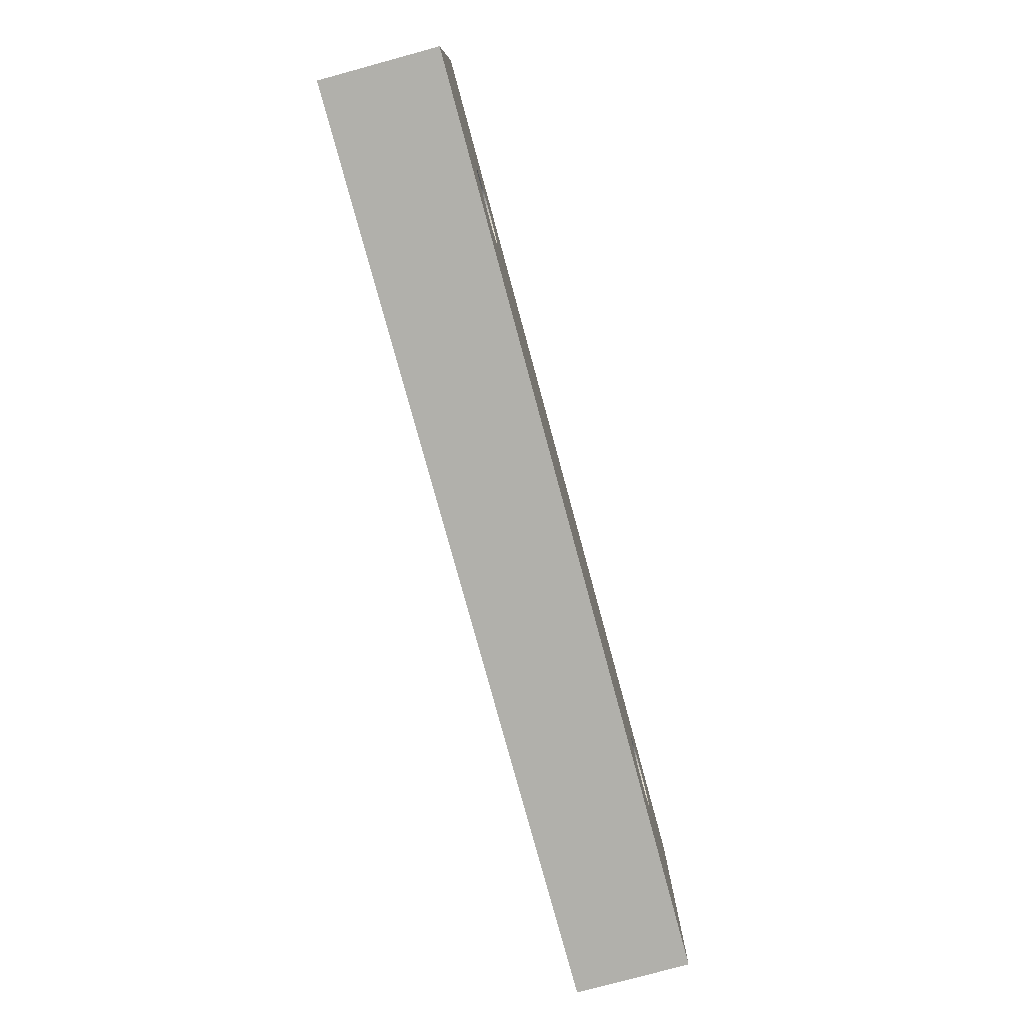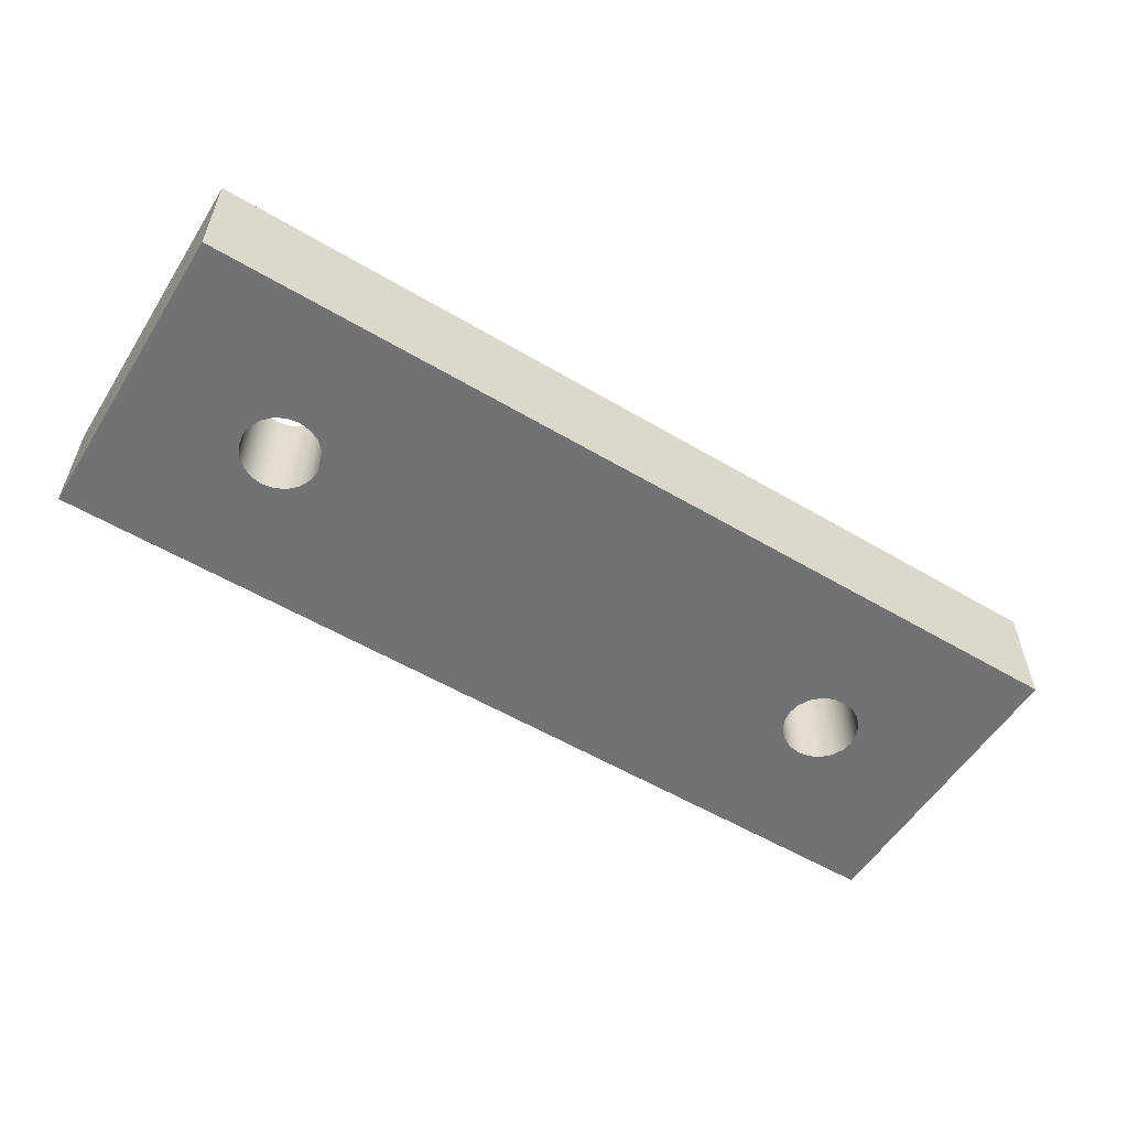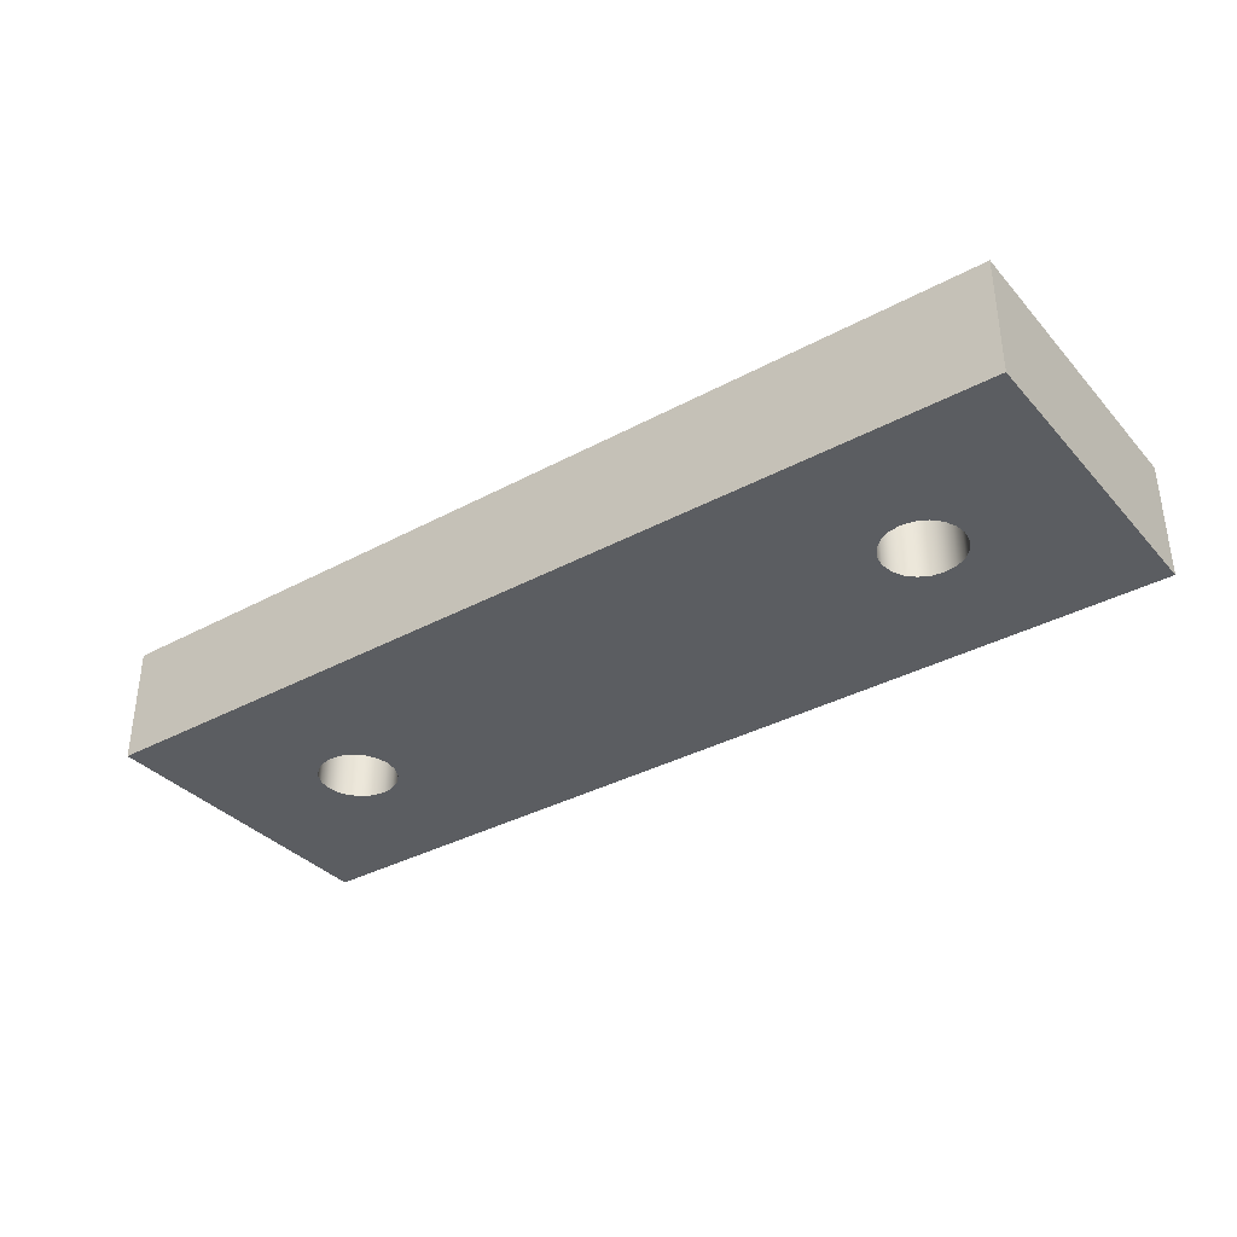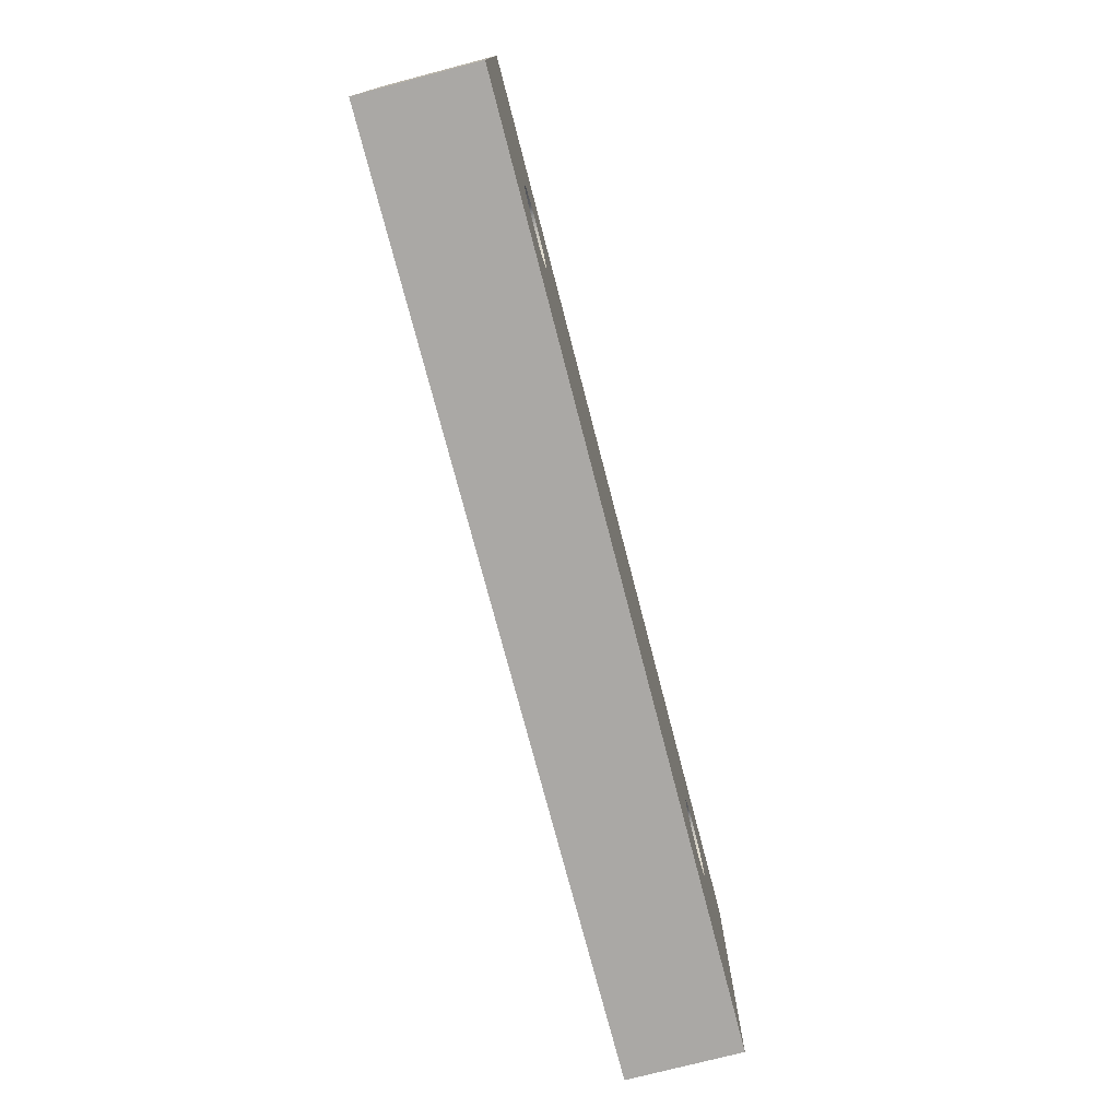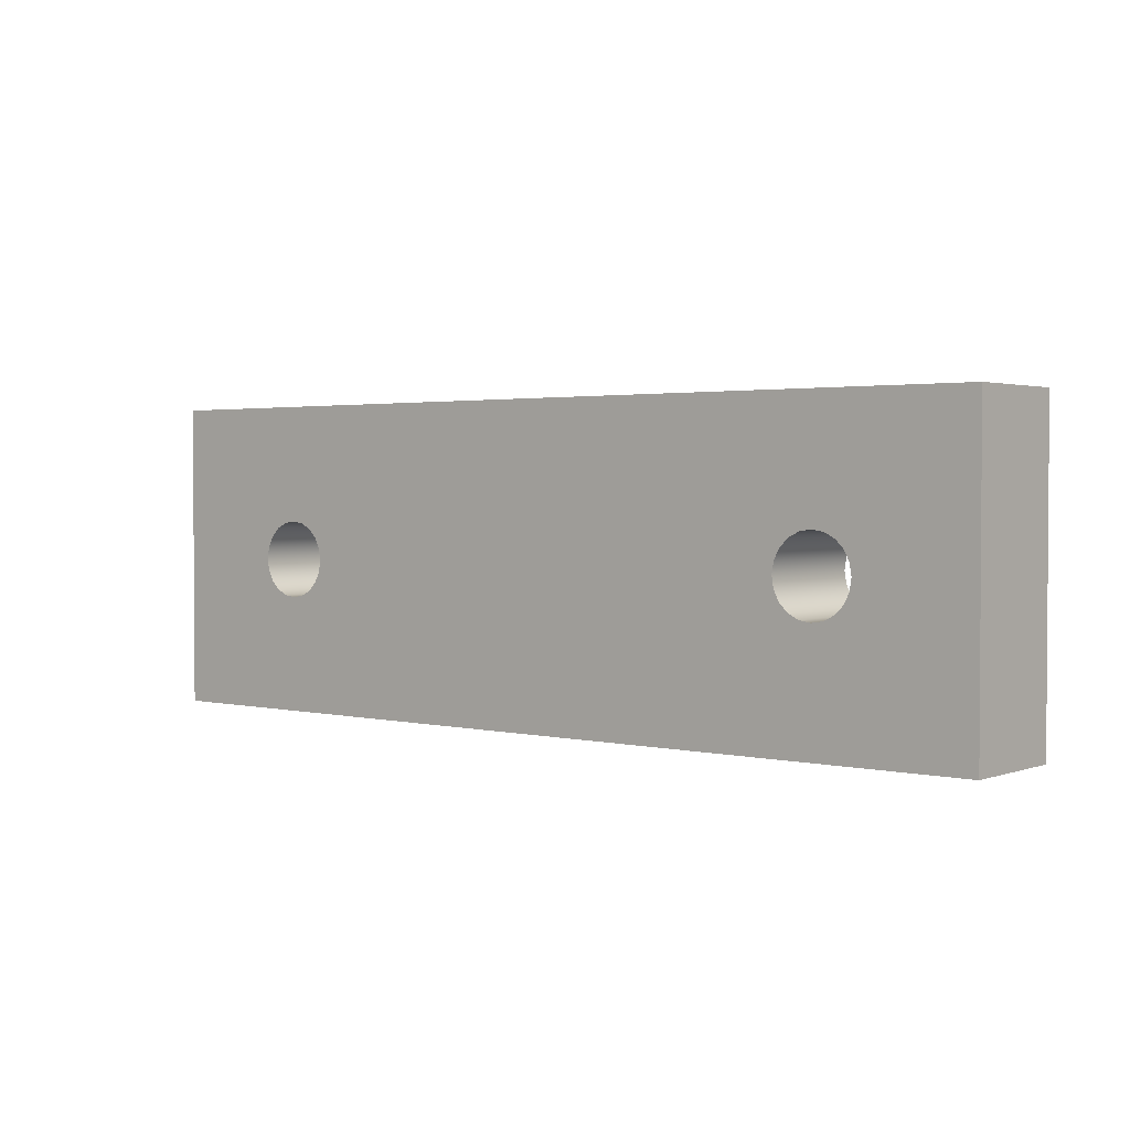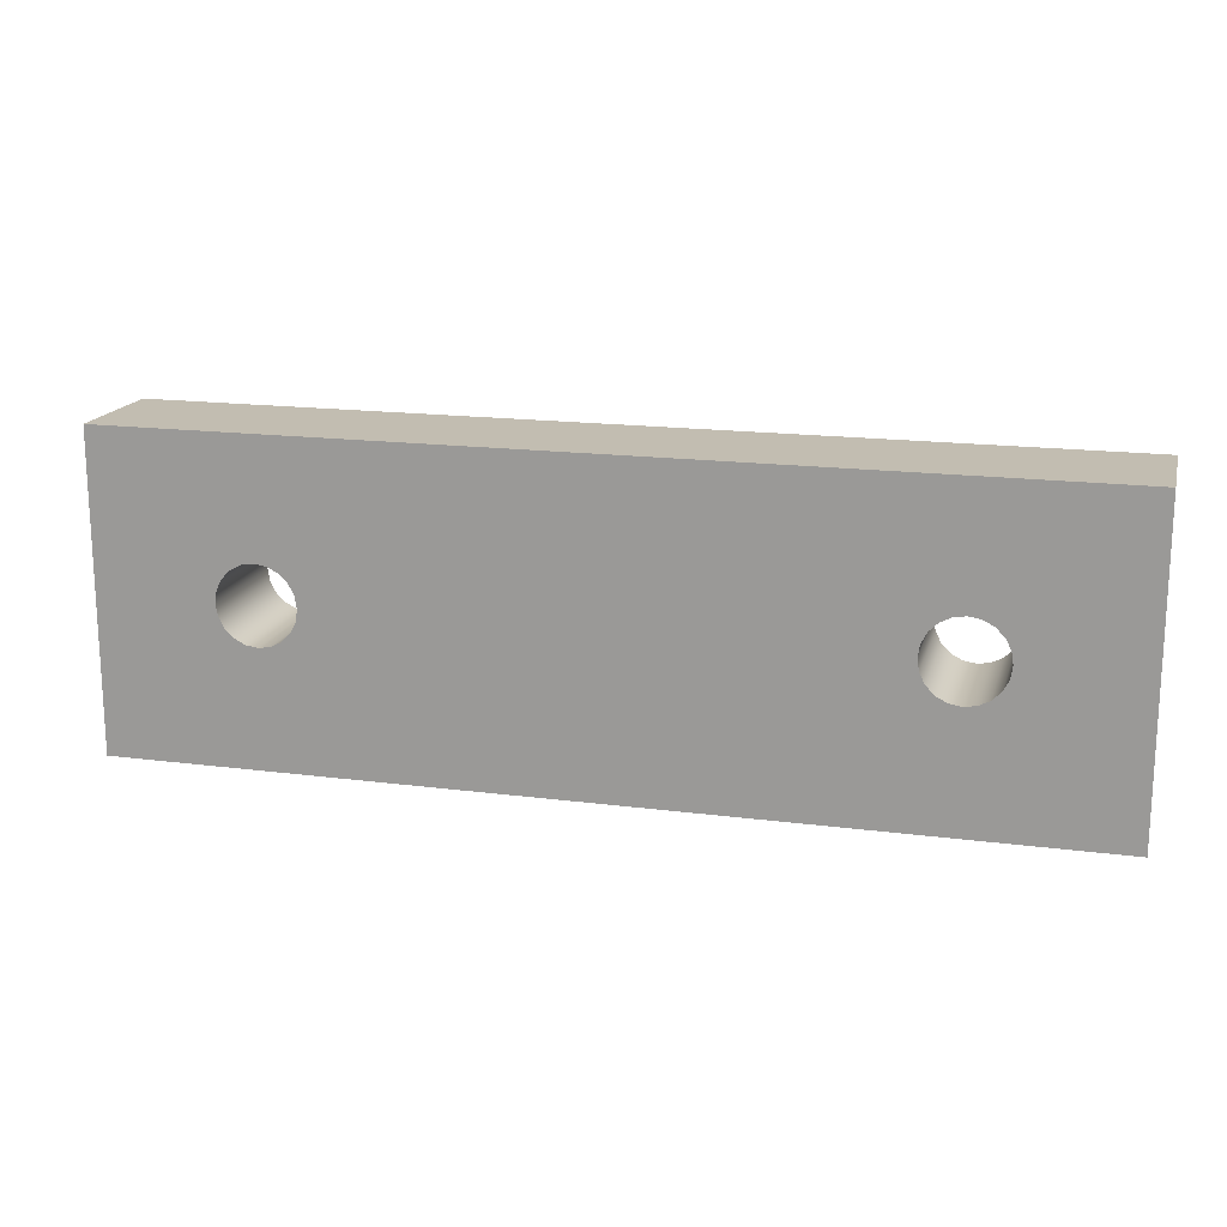
<metadata>
{"format":"obj","ext":"obj","renderer":"f3d","projection":"perspective","resolution":1024,"background":"white","views":[{"elev":-78.4,"azim":-74.8,"up":"+Y"},{"elev":-55.6,"azim":-31.9,"up":"+Z"},{"elev":-35.5,"azim":35.6,"up":"+Z"},{"elev":-75.2,"azim":-75.4,"up":"+Y"},{"elev":2.2,"azim":-140.7,"up":"+Y"},{"elev":17.0,"azim":-165.4,"up":"+Y"}]}
</metadata>
<code>
v -4.5 -6.123e-17 -0.75
v -4.476 0.1545 -0.75
v -4.405 0.2939 -0.75
v -4.294 0.4045 -0.75
v -4.155 0.4755 -0.75
v -4 0.5 -0.75
v -3.845 0.4755 -0.75
v -3.706 0.4045 -0.75
v -3.595 0.2939 -0.75
v -3.524 0.1545 -0.75
v -3.5 0 -0.75
v -3.524 -0.1545 -0.75
v -3.595 -0.2939 -0.75
v -3.706 -0.4045 -0.75
v -3.845 -0.4755 -0.75
v -4 -0.5 -0.75
v -4.155 -0.4755 -0.75
v -4.294 -0.4045 -0.75
v -4.405 -0.2939 -0.75
v -4.476 -0.1545 -0.75
v -4.5 -6.123e-17 0.75
v -4.476 -0.1545 0.75
v -4.405 -0.2939 0.75
v -4.294 -0.4045 0.75
v -4.155 -0.4755 0.75
v -4 -0.5 0.75
v -3.845 -0.4755 0.75
v -3.706 -0.4045 0.75
v -3.595 -0.2939 0.75
v -3.524 -0.1545 0.75
v -3.5 0 0.75
v -3.524 0.1545 0.75
v -3.595 0.2939 0.75
v -3.706 0.4045 0.75
v -3.845 0.4755 0.75
v -4 0.5 0.75
v -4.155 0.4755 0.75
v -4.294 0.4045 0.75
v -4.405 0.2939 0.75
v -4.476 0.1545 0.75
v -4.5 -6.123e-17 0.75
v -4.5 -6.123e-17 -0.75
v 3.5 -6.123e-17 -0.75
v 3.524 -0.1545 -0.75
v 3.595 -0.2939 -0.75
v 3.706 -0.4045 -0.75
v 3.845 -0.4755 -0.75
v 4 -0.5 -0.75
v 4.155 -0.4755 -0.75
v 4.294 -0.4045 -0.75
v 4.405 -0.2939 -0.75
v 4.476 -0.1545 -0.75
v 4.5 0 -0.75
v 4.476 0.1545 -0.75
v 4.405 0.2939 -0.75
v 4.294 0.4045 -0.75
v 4.155 0.4755 -0.75
v 4 0.5 -0.75
v 3.845 0.4755 -0.75
v 3.706 0.4045 -0.75
v 3.595 0.2939 -0.75
v 3.524 0.1545 -0.75
v -4.5 -6.123e-17 -0.75
v -4.476 -0.1545 -0.75
v -4.405 -0.2939 -0.75
v -4.294 -0.4045 -0.75
v -4.155 -0.4755 -0.75
v -4 -0.5 -0.75
v -3.845 -0.4755 -0.75
v -3.706 -0.4045 -0.75
v -3.595 -0.2939 -0.75
v -3.524 -0.1545 -0.75
v -3.5 0 -0.75
v -3.524 0.1545 -0.75
v -3.595 0.2939 -0.75
v -3.706 0.4045 -0.75
v -3.845 0.4755 -0.75
v -4 0.5 -0.75
v -4.155 0.4755 -0.75
v -4.294 0.4045 -0.75
v -4.405 0.2939 -0.75
v -4.476 0.1545 -0.75
v 6 2 -0.75
v 6 -2 -0.75
v -6 -2 -0.75
v -6 2 -0.75
v 6 2 -0.75
v 6 2 0.75
v 6 -2 0.75
v 6 -2 -0.75
v -6 2 -0.75
v -6 2 0.75
v 6 2 0.75
v 6 2 -0.75
v -6 -2 -0.75
v -6 -2 0.75
v -6 2 0.75
v -6 2 -0.75
v 3.5 -6.123e-17 -0.75
v 3.524 0.1545 -0.75
v 3.595 0.2939 -0.75
v 3.706 0.4045 -0.75
v 3.845 0.4755 -0.75
v 4 0.5 -0.75
v 4.155 0.4755 -0.75
v 4.294 0.4045 -0.75
v 4.405 0.2939 -0.75
v 4.476 0.1545 -0.75
v 4.5 0 -0.75
v 4.476 -0.1545 -0.75
v 4.405 -0.2939 -0.75
v 4.294 -0.4045 -0.75
v 4.155 -0.4755 -0.75
v 4 -0.5 -0.75
v 3.845 -0.4755 -0.75
v 3.706 -0.4045 -0.75
v 3.595 -0.2939 -0.75
v 3.524 -0.1545 -0.75
v 3.5 -6.123e-17 0.75
v 3.524 -0.1545 0.75
v 3.595 -0.2939 0.75
v 3.706 -0.4045 0.75
v 3.845 -0.4755 0.75
v 4 -0.5 0.75
v 4.155 -0.4755 0.75
v 4.294 -0.4045 0.75
v 4.405 -0.2939 0.75
v 4.476 -0.1545 0.75
v 4.5 0 0.75
v 4.476 0.1545 0.75
v 4.405 0.2939 0.75
v 4.294 0.4045 0.75
v 4.155 0.4755 0.75
v 4 0.5 0.75
v 3.845 0.4755 0.75
v 3.706 0.4045 0.75
v 3.595 0.2939 0.75
v 3.524 0.1545 0.75
v 3.5 -6.123e-17 0.75
v 3.5 -6.123e-17 -0.75
v 3.5 -6.123e-17 0.75
v 3.524 0.1545 0.75
v 3.595 0.2939 0.75
v 3.706 0.4045 0.75
v 3.845 0.4755 0.75
v 4 0.5 0.75
v 4.155 0.4755 0.75
v 4.294 0.4045 0.75
v 4.405 0.2939 0.75
v 4.476 0.1545 0.75
v 4.5 0 0.75
v 4.476 -0.1545 0.75
v 4.405 -0.2939 0.75
v 4.294 -0.4045 0.75
v 4.155 -0.4755 0.75
v 4 -0.5 0.75
v 3.845 -0.4755 0.75
v 3.706 -0.4045 0.75
v 3.595 -0.2939 0.75
v 3.524 -0.1545 0.75
v -4.5 -6.123e-17 0.75
v -4.476 0.1545 0.75
v -4.405 0.2939 0.75
v -4.294 0.4045 0.75
v -4.155 0.4755 0.75
v -4 0.5 0.75
v -3.845 0.4755 0.75
v -3.706 0.4045 0.75
v -3.595 0.2939 0.75
v -3.524 0.1545 0.75
v -3.5 0 0.75
v -3.524 -0.1545 0.75
v -3.595 -0.2939 0.75
v -3.706 -0.4045 0.75
v -3.845 -0.4755 0.75
v -4 -0.5 0.75
v -4.155 -0.4755 0.75
v -4.294 -0.4045 0.75
v -4.405 -0.2939 0.75
v -4.476 -0.1545 0.75
v 6 -2 0.75
v 6 2 0.75
v -6 2 0.75
v -6 -2 0.75
v 6 -2 -0.75
v 6 -2 0.75
v -6 -2 0.75
v -6 -2 -0.75
f 2 40 1
f 1 40 41
f 42 21 20
f 20 21 22
f 20 22 19
f 19 22 23
f 19 23 18
f 18 23 24
f 18 24 17
f 17 24 25
f 17 25 16
f 16 25 26
f 16 26 15
f 15 26 27
f 15 27 14
f 14 27 28
f 14 28 13
f 13 28 29
f 13 29 12
f 12 29 30
f 12 30 11
f 11 30 31
f 11 31 10
f 10 31 32
f 10 32 9
f 9 32 33
f 9 33 8
f 8 33 34
f 8 34 7
f 7 34 35
f 7 35 6
f 6 35 36
f 6 36 5
f 5 36 37
f 5 37 4
f 4 37 38
f 4 38 3
f 3 38 39
f 3 39 2
f 2 39 40
f 44 72 43
f 43 72 73
f 43 73 62
f 62 73 74
f 62 74 61
f 61 74 75
f 61 75 60
f 60 75 76
f 60 76 59
f 59 76 77
f 59 77 83
f 83 77 86
f 86 77 78
f 86 78 79
f 72 44 71
f 71 44 45
f 71 45 70
f 70 45 46
f 70 46 69
f 69 46 47
f 69 47 85
f 85 47 84
f 84 47 48
f 84 48 49
f 49 50 84
f 84 50 51
f 84 51 52
f 52 53 84
f 84 53 83
f 83 53 54
f 83 54 55
f 55 56 83
f 83 56 57
f 83 57 58
f 58 59 83
f 64 85 63
f 63 85 86
f 63 86 82
f 82 86 81
f 81 86 80
f 80 86 79
f 64 65 85
f 85 65 66
f 85 66 67
f 67 68 85
f 85 68 69
f 88 89 87
f 87 89 90
f 92 93 91
f 91 93 94
f 96 97 95
f 95 97 98
f 100 138 99
f 99 138 139
f 140 119 118
f 118 119 120
f 118 120 117
f 117 120 121
f 117 121 116
f 116 121 122
f 116 122 115
f 115 122 123
f 115 123 114
f 114 123 124
f 114 124 113
f 113 124 125
f 113 125 112
f 112 125 126
f 112 126 111
f 111 126 127
f 111 127 110
f 110 127 128
f 110 128 109
f 109 128 129
f 109 129 108
f 108 129 130
f 108 130 107
f 107 130 131
f 107 131 106
f 106 131 132
f 106 132 105
f 105 132 133
f 105 133 104
f 104 133 134
f 104 134 103
f 103 134 135
f 103 135 102
f 102 135 136
f 102 136 101
f 101 136 137
f 101 137 100
f 100 137 138
f 142 170 141
f 141 170 171
f 141 171 160
f 160 171 172
f 160 172 159
f 159 172 173
f 159 173 158
f 158 173 174
f 158 174 157
f 157 174 175
f 157 175 181
f 181 175 184
f 184 175 176
f 184 176 177
f 170 142 169
f 169 142 143
f 169 143 168
f 168 143 144
f 168 144 167
f 167 144 145
f 167 145 183
f 183 145 182
f 182 145 146
f 182 146 147
f 147 148 182
f 182 148 149
f 182 149 150
f 150 151 182
f 182 151 181
f 181 151 152
f 181 152 153
f 153 154 181
f 181 154 155
f 181 155 156
f 156 157 181
f 162 183 161
f 161 183 184
f 161 184 180
f 180 184 179
f 179 184 178
f 178 184 177
f 162 163 183
f 183 163 164
f 183 164 165
f 165 166 183
f 183 166 167
f 186 187 185
f 185 187 188

</code>
